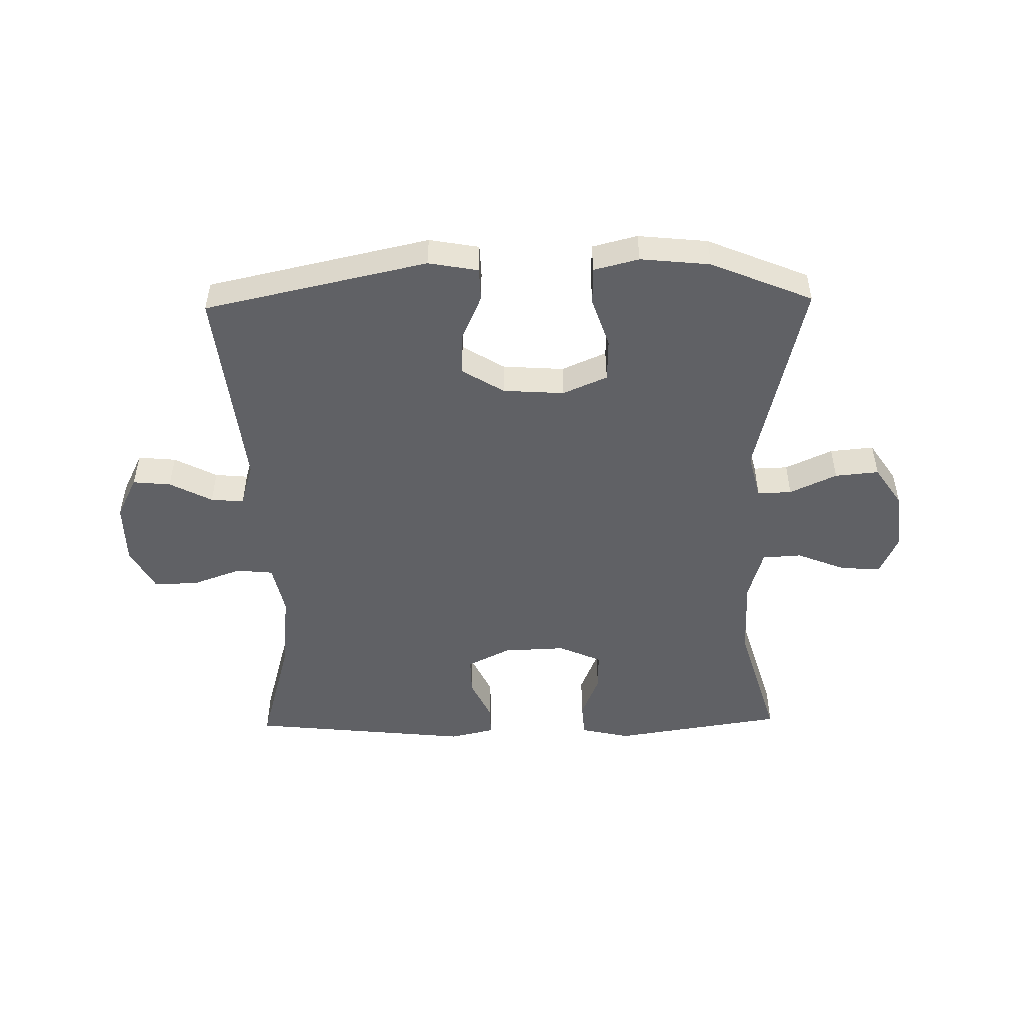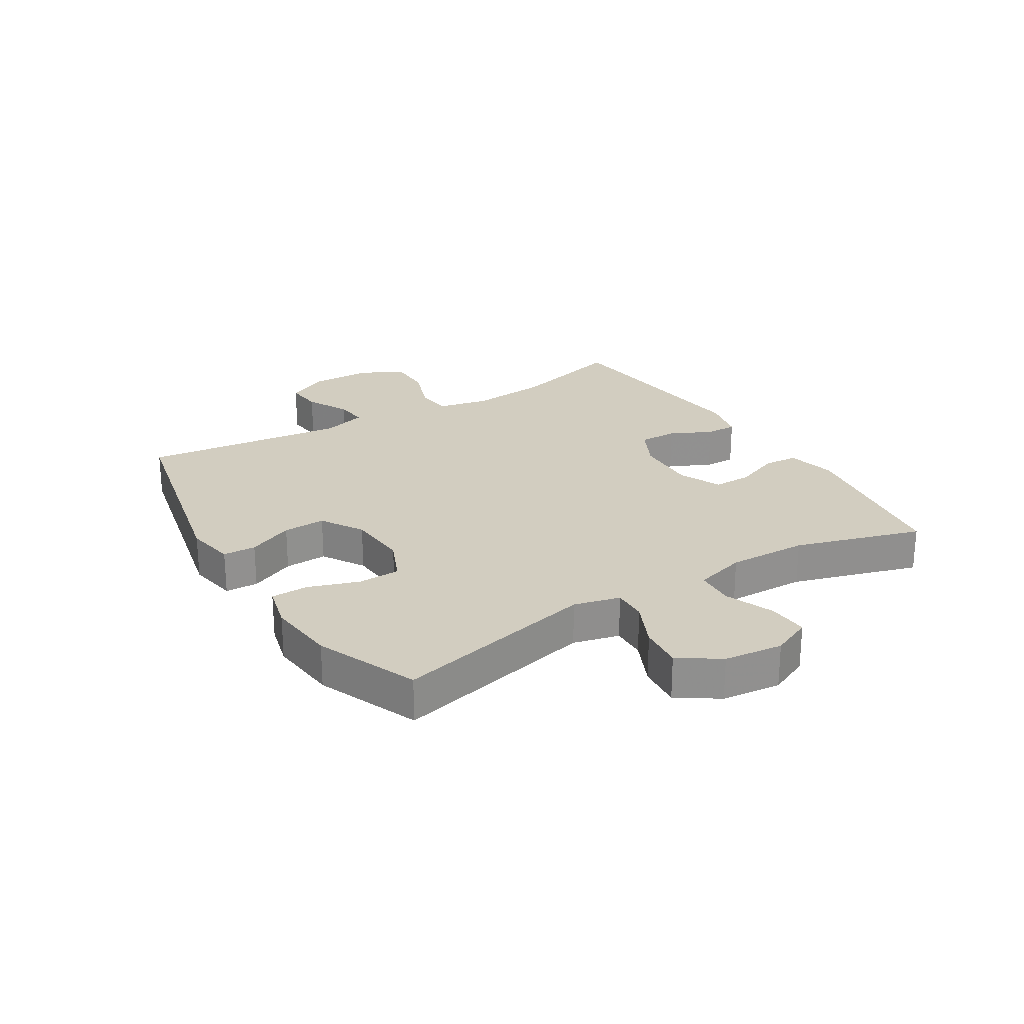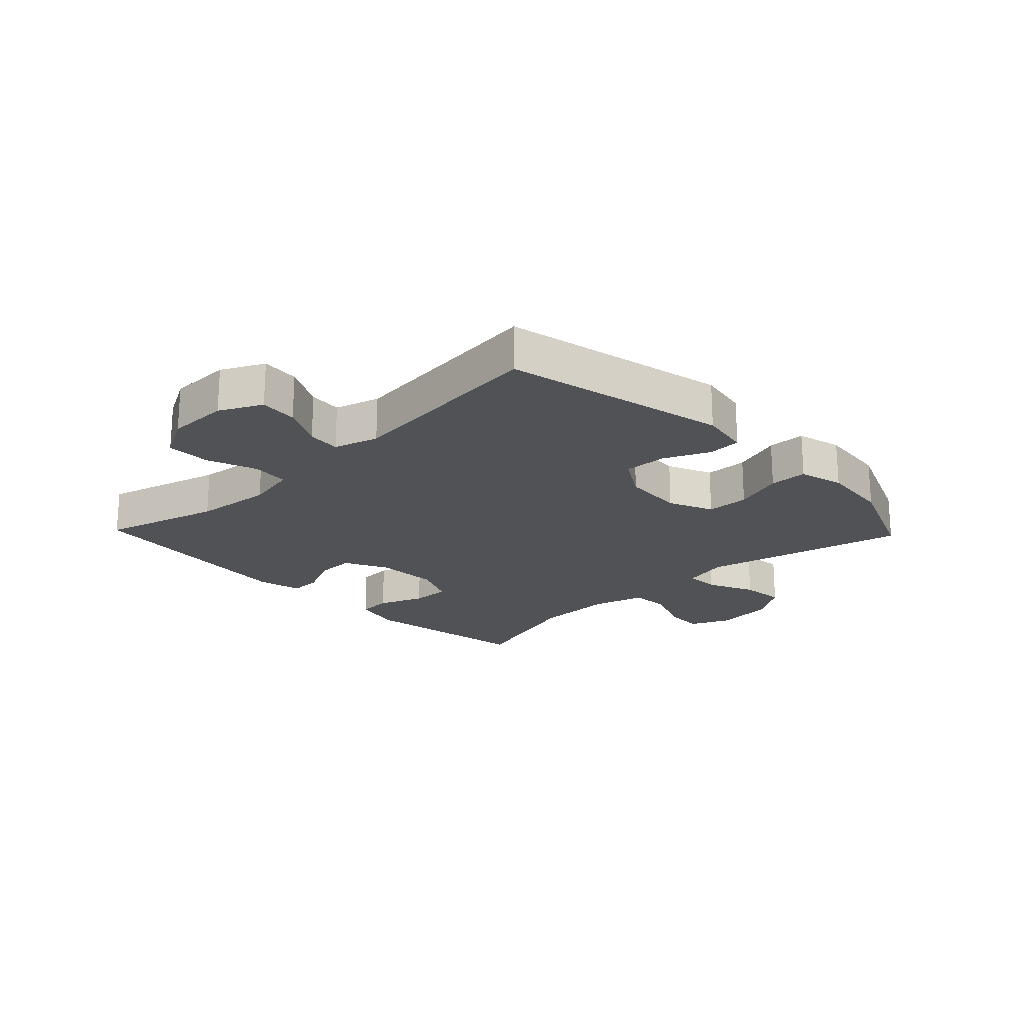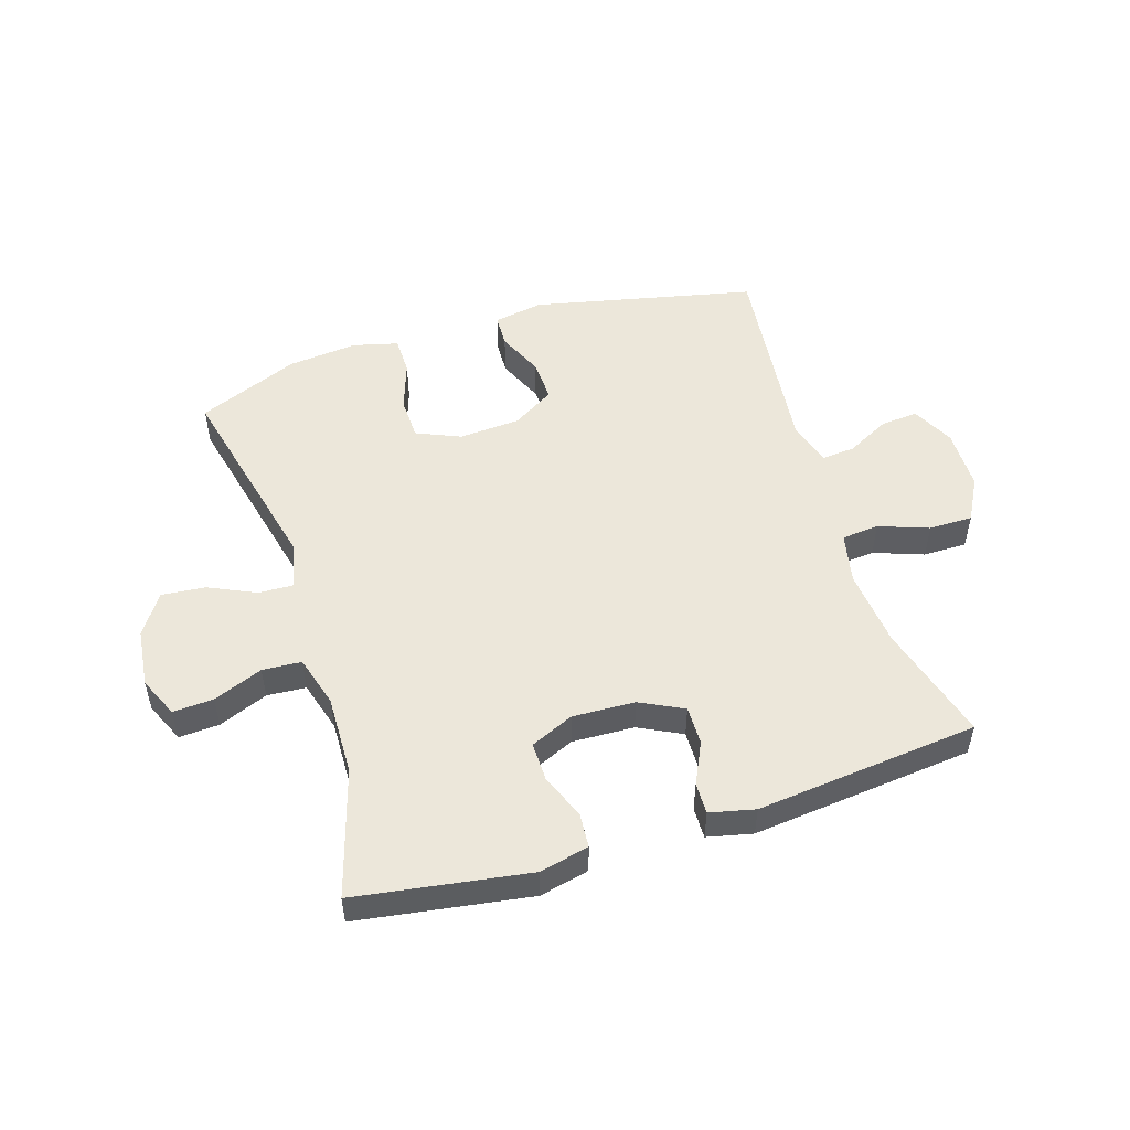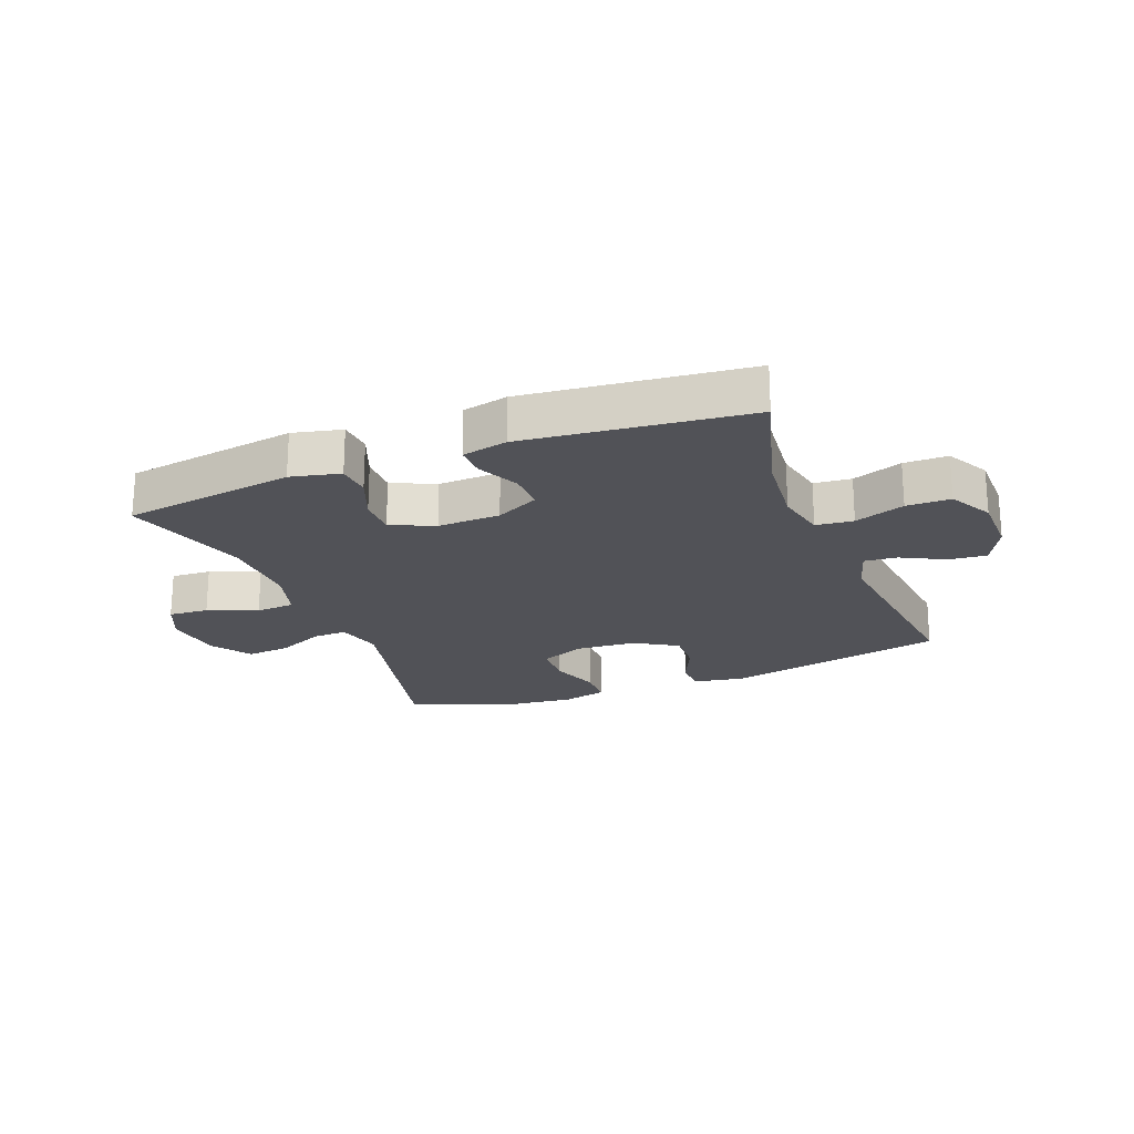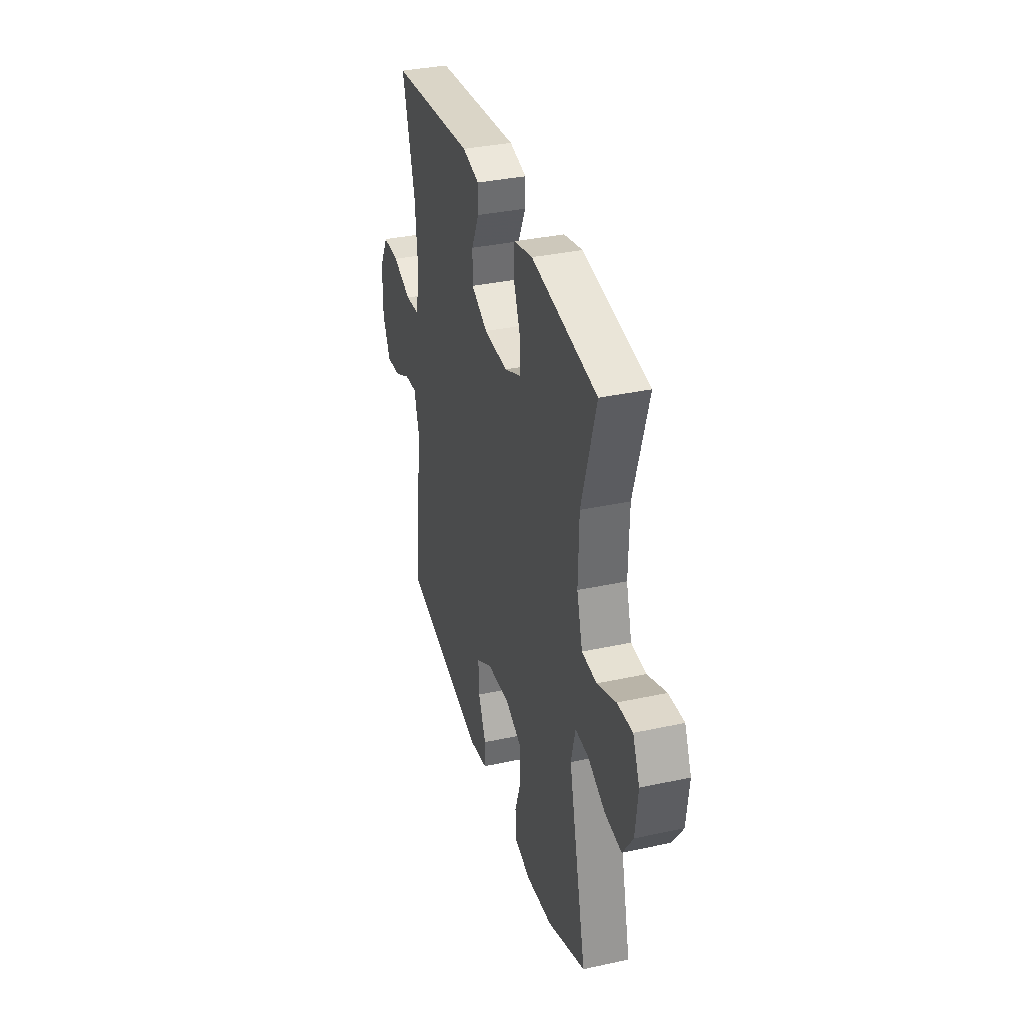
<metadata>
{"format":"obj","ext":"obj","renderer":"f3d","projection":"perspective","resolution":1024,"background":"white","views":[{"elev":-49.6,"azim":-178.9,"up":"+Y"},{"elev":24.6,"azim":-121.5,"up":"+Y"},{"elev":-20.7,"azim":133.8,"up":"+Y"},{"elev":51.5,"azim":-17.4,"up":"+Y"},{"elev":-21.4,"azim":21.3,"up":"+Y"},{"elev":35.2,"azim":-106.1,"up":"+Z"}]}
</metadata>
<code>
v -0.5 0.07 0.5
v -0.213 0.07 0.544
v -0.131 0.07 0.525
v -0.127 0.07 0.468
v -0.157 0.07 0.393
v -0.158 0.07 0.328
v -0.086 0.07 0.296
v 0.018 0.07 0.3
v 0.09 0.07 0.336
v 0.089 0.07 0.4
v 0.056 0.07 0.47
v 0.055 0.07 0.522
v 0.13 0.07 0.539
v 0.5 0.07 0.5
v 0.445 0.07 0.305
v 0.432 0.07 0.175
v 0.45 0.07 0.09
v 0.512 0.07 0.084
v 0.595 0.07 0.114
v 0.668 0.07 0.114
v 0.707 0.07 0.042
v 0.708 0.07 -0.061
v 0.673 0.07 -0.131
v 0.61 0.07 -0.125
v 0.539 0.07 -0.088
v 0.484 0.07 -0.083
v 0.462 0.07 -0.157
v 0.5 0.07 -0.5
v 0.129 0.07 -0.581
v 0.046 0.07 -0.566
v 0.044 0.07 -0.511
v 0.078 0.07 -0.435
v 0.081 0.07 -0.364
v 0.011 0.07 -0.321
v -0.091 0.07 -0.314
v -0.165 0.07 -0.346
v -0.167 0.07 -0.417
v -0.139 0.07 -0.5
v -0.14 0.07 -0.563
v -0.215 0.07 -0.582
v -0.331 0.07 -0.57
v -0.5 0.07 -0.5
v -0.42 0.07 -0.161
v -0.439 0.07 -0.084
v -0.496 0.07 -0.086
v -0.574 0.07 -0.122
v -0.647 0.07 -0.129
v -0.692 0.07 -0.062
v -0.703 0.07 0.036
v -0.673 0.07 0.103
v -0.606 0.07 0.099
v -0.524 0.07 0.066
v -0.459 0.07 0.07
v -0.434 0.07 0.156
v -0.437 0.07 0.289
v -0.5 0 0.5
v -0.213 0 0.544
v -0.131 0 0.525
v -0.127 0 0.468
v -0.157 0 0.393
v -0.158 0 0.328
v -0.086 0 0.296
v 0.018 0 0.3
v 0.09 0 0.336
v 0.089 0 0.4
v 0.056 0 0.47
v 0.055 0 0.522
v 0.13 0 0.539
v 0.5 0 0.5
v 0.445 0 0.305
v 0.432 0 0.175
v 0.45 0 0.09
v 0.512 0 0.084
v 0.595 0 0.114
v 0.668 0 0.114
v 0.707 0 0.042
v 0.708 0 -0.061
v 0.673 0 -0.131
v 0.61 0 -0.125
v 0.539 0 -0.088
v 0.484 0 -0.083
v 0.462 0 -0.157
v 0.5 0 -0.5
v 0.129 0 -0.581
v 0.046 0 -0.566
v 0.044 0 -0.511
v 0.078 0 -0.435
v 0.081 0 -0.364
v 0.011 0 -0.321
v -0.091 0 -0.314
v -0.165 0 -0.346
v -0.167 0 -0.417
v -0.139 0 -0.5
v -0.14 0 -0.563
v -0.215 0 -0.582
v -0.331 0 -0.57
v -0.5 0 -0.5
v -0.42 0 -0.161
v -0.439 0 -0.084
v -0.496 0 -0.086
v -0.574 0 -0.122
v -0.647 0 -0.129
v -0.692 0 -0.062
v -0.703 0 0.036
v -0.673 0 0.103
v -0.606 0 0.099
v -0.524 0 0.066
v -0.459 0 0.07
v -0.434 0 0.156
v -0.437 0 0.289
f 49 50 51 52
f 49 52 53
f 48 49 53
f 45 46 47 48
f 44 45 48 53
f 43 44 53 54
f 41 42 43
f 37 38 39 40
f 36 37 40 41
f 29 30 31 32
f 27 28 29 32
f 26 27 32 33
f 22 23 24 25
f 22 25 26
f 21 22 26
f 18 19 20 21
f 17 18 21 26
f 16 17 26 33
f 12 13 14 15
f 10 11 12 15
f 9 10 15 16
f 8 9 16 33
f 2 3 4 5
f 55 1 2 5
f 55 5 6
f 54 55 6 7
f 36 41 43 54
f 35 36 54 7
f 34 35 7 8
f 8 33 34
f 107 106 105 104
f 108 107 104
f 108 104 103
f 103 102 101 100
f 108 103 100 99
f 109 108 99 98
f 98 97 96
f 95 94 93 92
f 96 95 92 91
f 87 86 85 84
f 87 84 83 82
f 88 87 82 81
f 80 79 78 77
f 81 80 77
f 81 77 76
f 76 75 74 73
f 81 76 73 72
f 88 81 72 71
f 70 69 68 67
f 70 67 66 65
f 71 70 65 64
f 88 71 64 63
f 60 59 58 57
f 60 57 56 110
f 61 60 110
f 62 61 110 109
f 109 98 96 91
f 62 109 91 90
f 63 62 90 89
f 89 88 63
f 1 56 57 2
f 2 57 58 3
f 3 58 59 4
f 4 59 60 5
f 5 60 61 6
f 6 61 62 7
f 7 62 63 8
f 8 63 64 9
f 9 64 65 10
f 10 65 66 11
f 11 66 67 12
f 12 67 68 13
f 13 68 69 14
f 14 69 70 15
f 15 70 71 16
f 16 71 72 17
f 17 72 73 18
f 18 73 74 19
f 19 74 75 20
f 20 75 76 21
f 21 76 77 22
f 22 77 78 23
f 23 78 79 24
f 24 79 80 25
f 25 80 81 26
f 26 81 82 27
f 27 82 83 28
f 28 83 84 29
f 29 84 85 30
f 30 85 86 31
f 31 86 87 32
f 32 87 88 33
f 33 88 89 34
f 34 89 90 35
f 35 90 91 36
f 36 91 92 37
f 37 92 93 38
f 38 93 94 39
f 39 94 95 40
f 40 95 96 41
f 41 96 97 42
f 42 97 98 43
f 43 98 99 44
f 44 99 100 45
f 45 100 101 46
f 46 101 102 47
f 47 102 103 48
f 48 103 104 49
f 49 104 105 50
f 50 105 106 51
f 51 106 107 52
f 52 107 108 53
f 53 108 109 54
f 54 109 110 55
f 55 110 56 1

</code>
